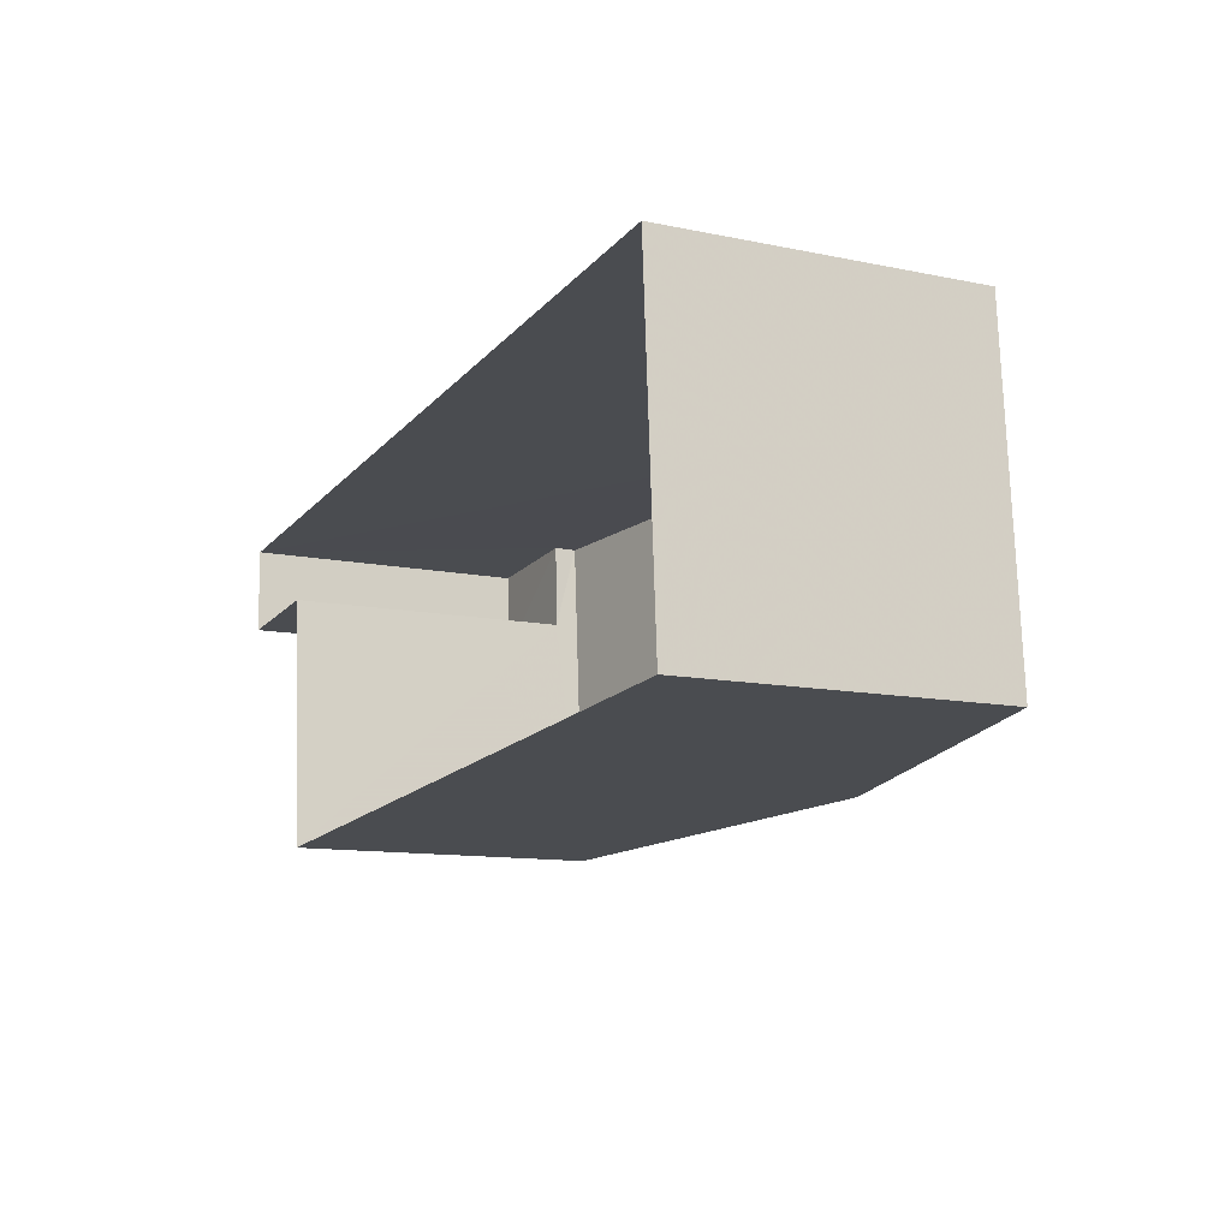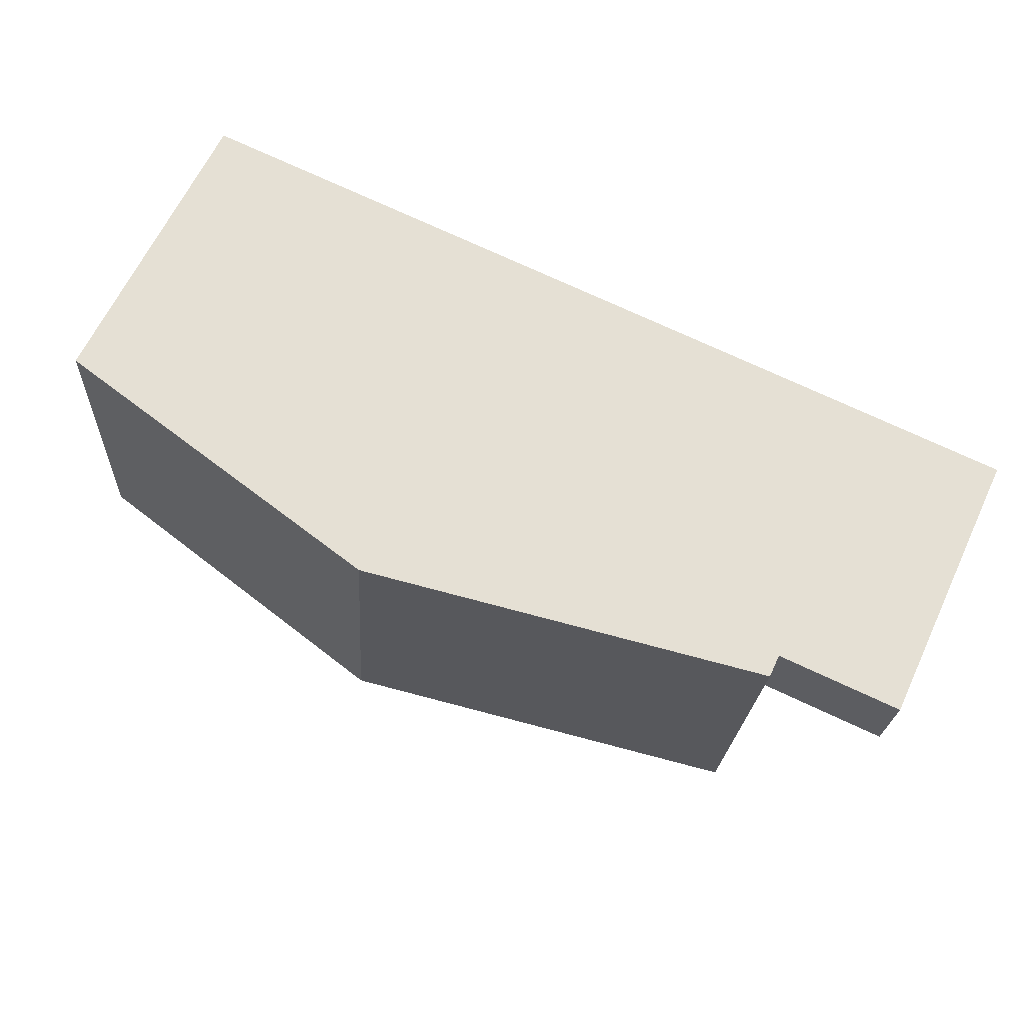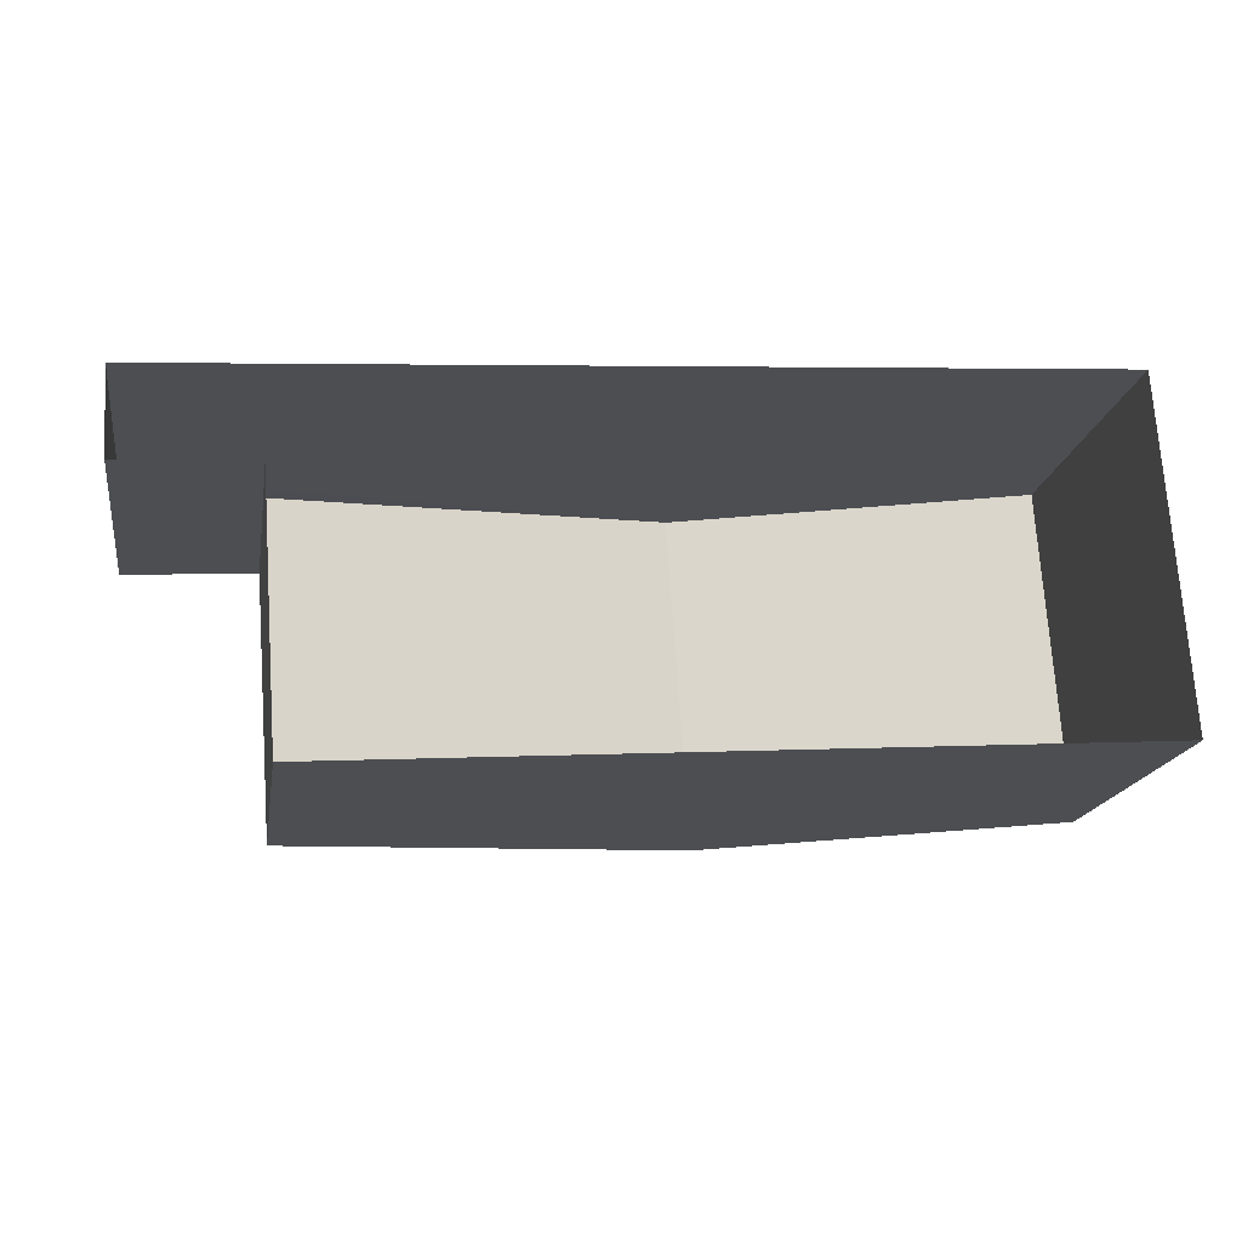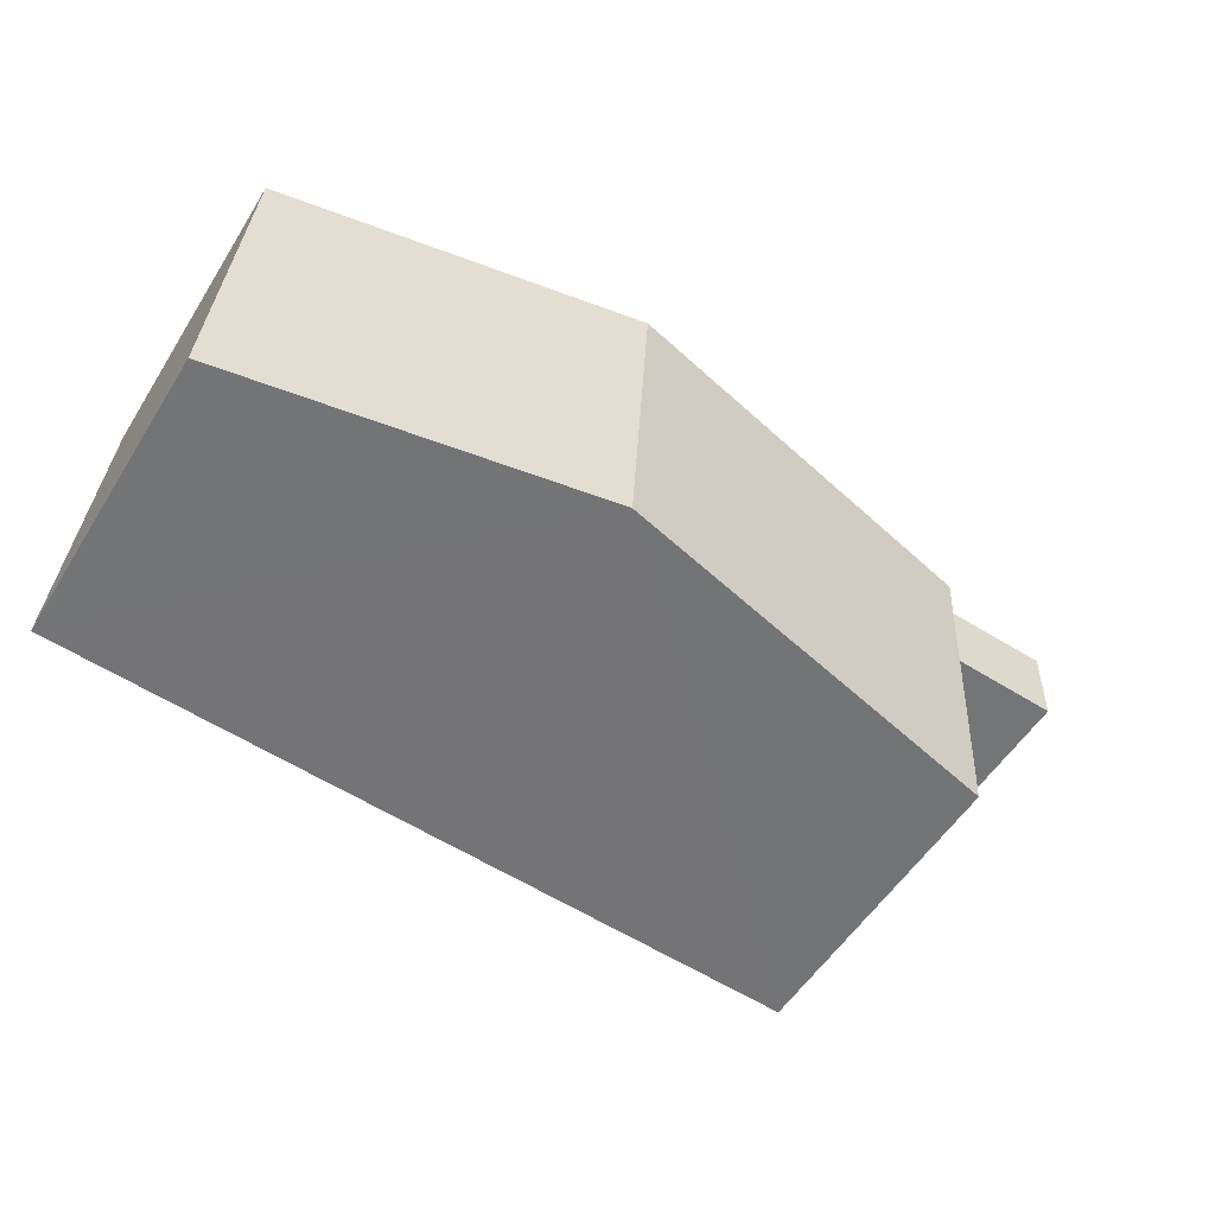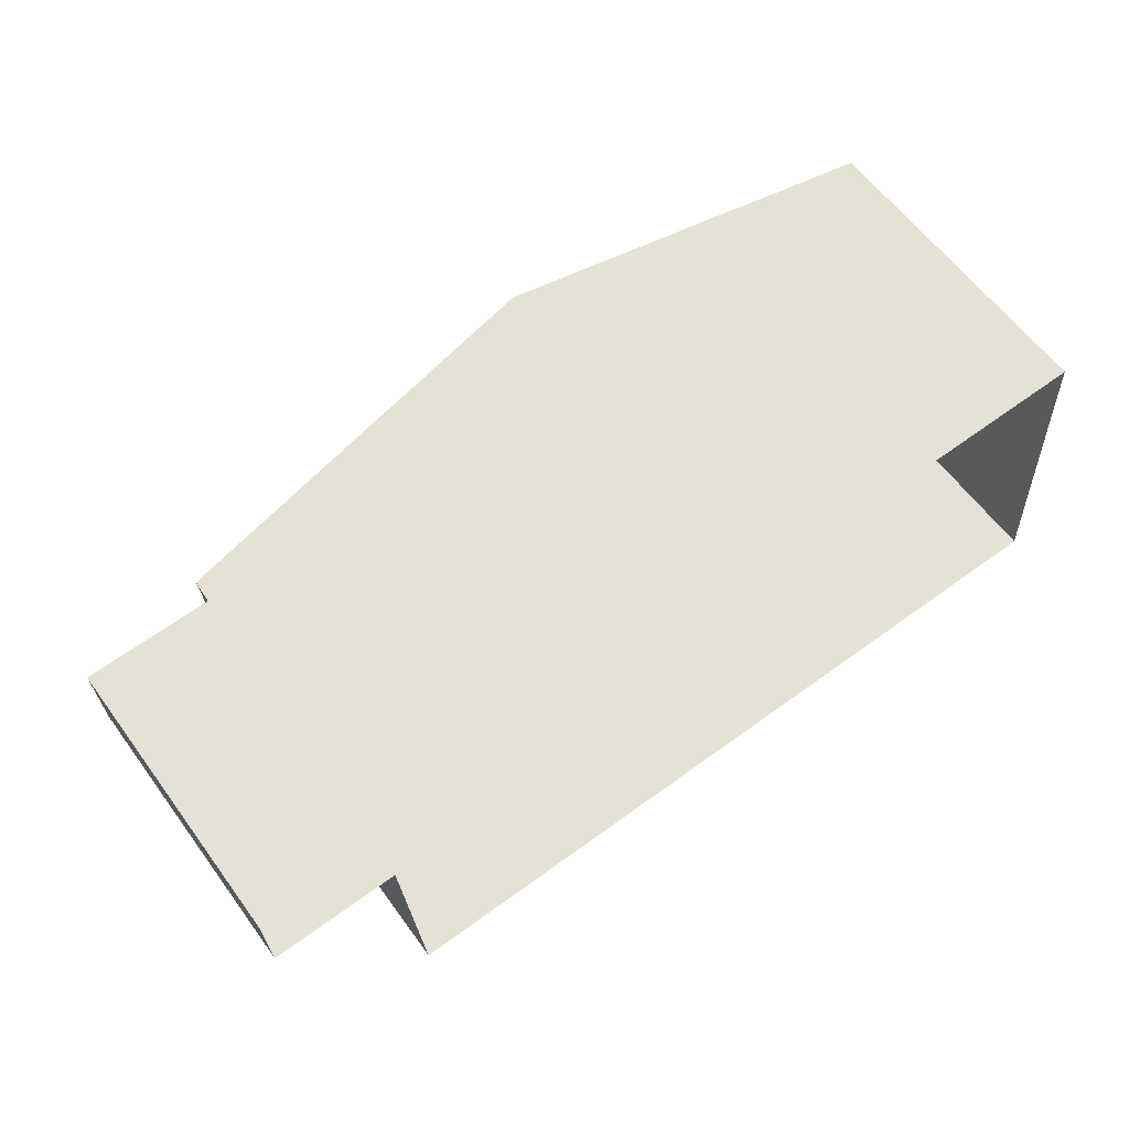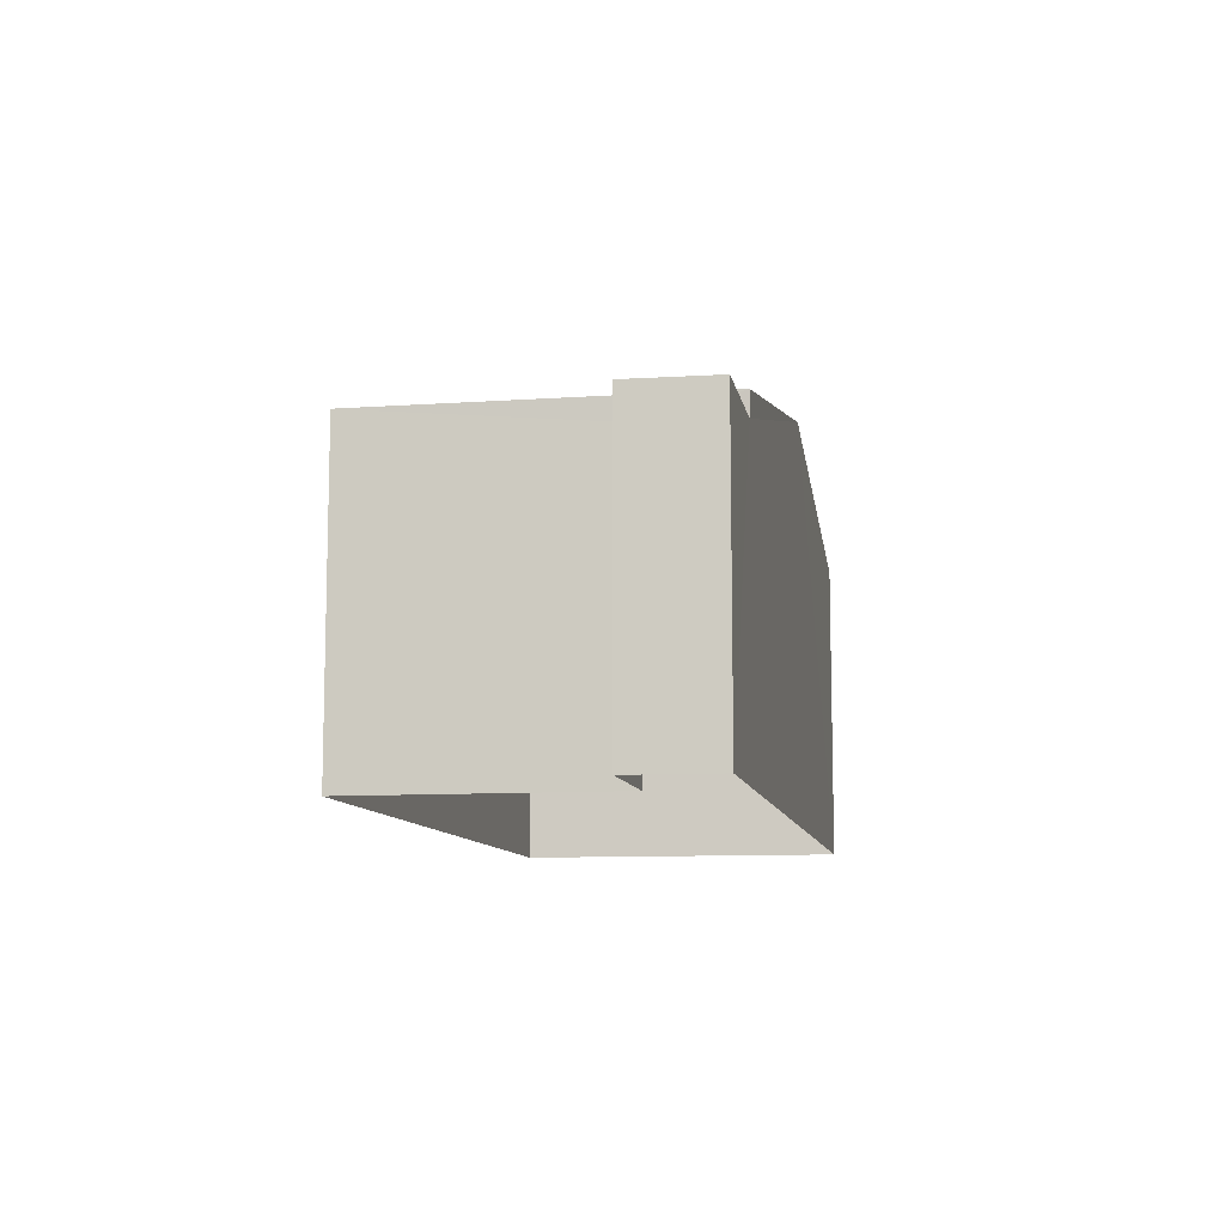
<metadata>
{"format":"obj","ext":"obj","renderer":"f3d","projection":"perspective","resolution":1024,"background":"white","views":[{"elev":-11.6,"azim":-116.4,"up":"+Y"},{"elev":64.5,"azim":25.0,"up":"+Y"},{"elev":-17.8,"azim":170.8,"up":"+Y"},{"elev":-54.6,"azim":-31.9,"up":"+Y"},{"elev":60.6,"azim":144.2,"up":"+Y"},{"elev":-9.8,"azim":96.3,"up":"+Z"}]}
</metadata>
<code>
v -3.724e+05 -1.054e+05 23.95
v -3.724e+05 -1.054e+05 23.95
v -3.724e+05 -1.054e+05 23.95
v -3.724e+05 -1.054e+05 23.95
v -3.724e+05 -1.054e+05 23.95
v -3.724e+05 -1.054e+05 23.95
v -3.724e+05 -1.054e+05 27.85
v -3.724e+05 -1.054e+05 27.85
v -3.724e+05 -1.054e+05 27.85
v -3.724e+05 -1.054e+05 27.85
v -3.724e+05 -1.054e+05 28.17
v -3.724e+05 -1.054e+05 28.17
v -3.724e+05 -1.054e+05 29.23
v -3.724e+05 -1.054e+05 29.23
v -3.724e+05 -1.054e+05 28.17
v -3.724e+05 -1.054e+05 28.17
f 1 2 3
f 3 4 1
f 5 2 1
f 6 5 1
f 7 8 9
f 7 10 8
f 11 12 13
f 14 11 13
f 15 16 14
f 13 15 14
f 8 4 3
f 9 8 3
f 6 10 11
f 11 10 12
f 6 1 10
f 12 10 7
f 16 5 14
f 5 6 14
f 6 11 14
f 1 4 8
f 10 1 8
f 16 2 5
f 16 15 2
f 15 13 2
f 2 13 3
f 13 12 7
f 3 7 9
f 3 13 7

</code>
